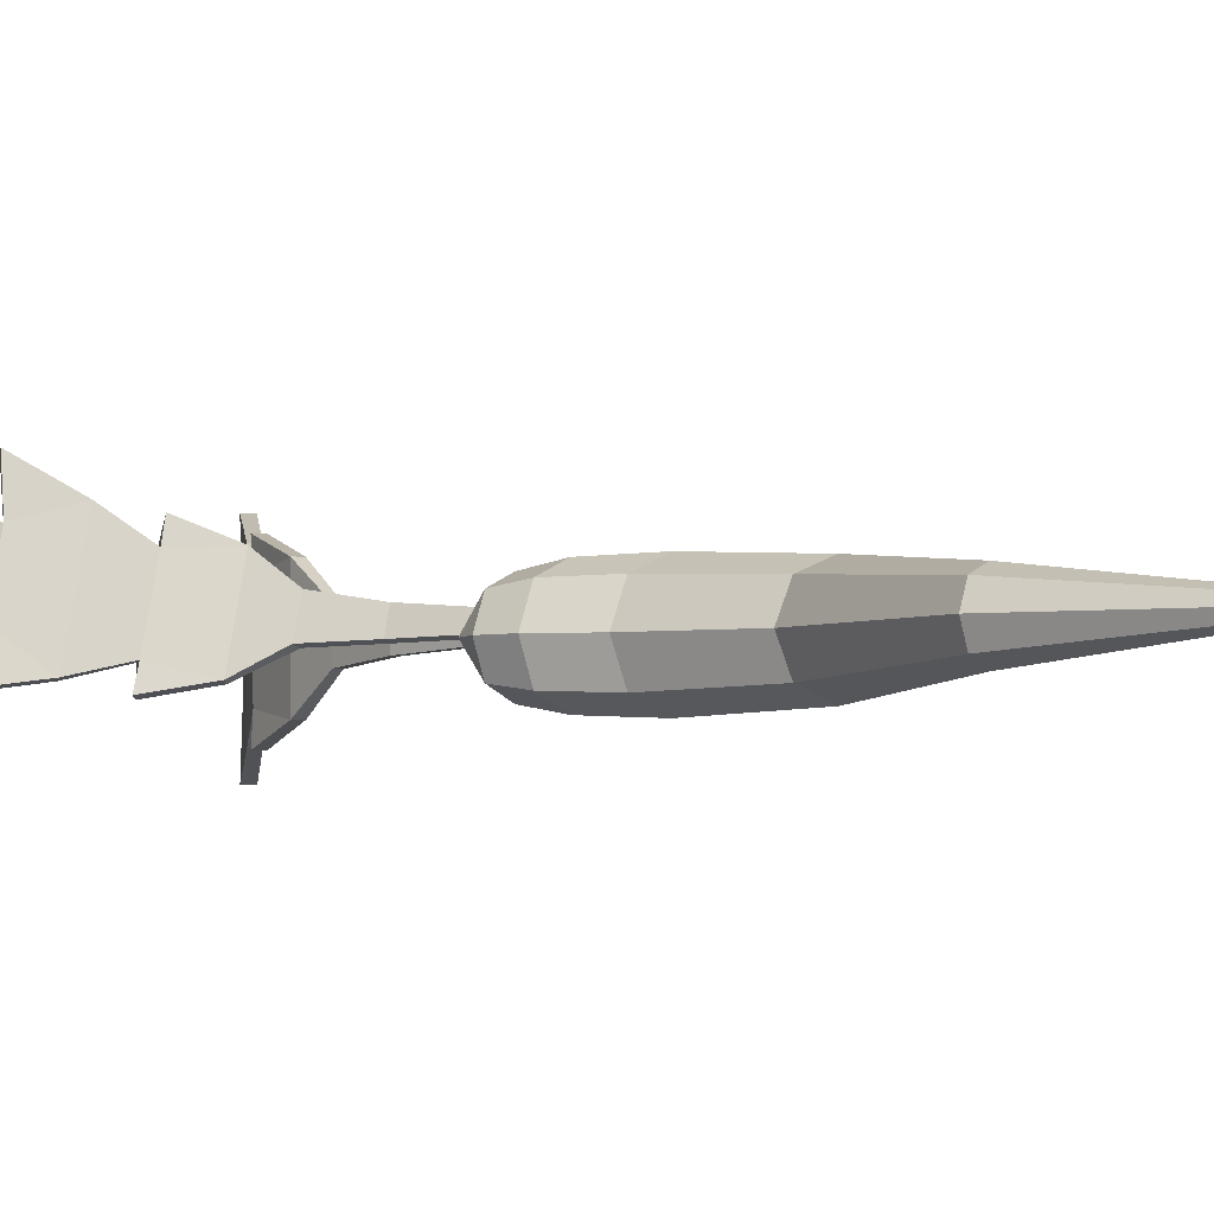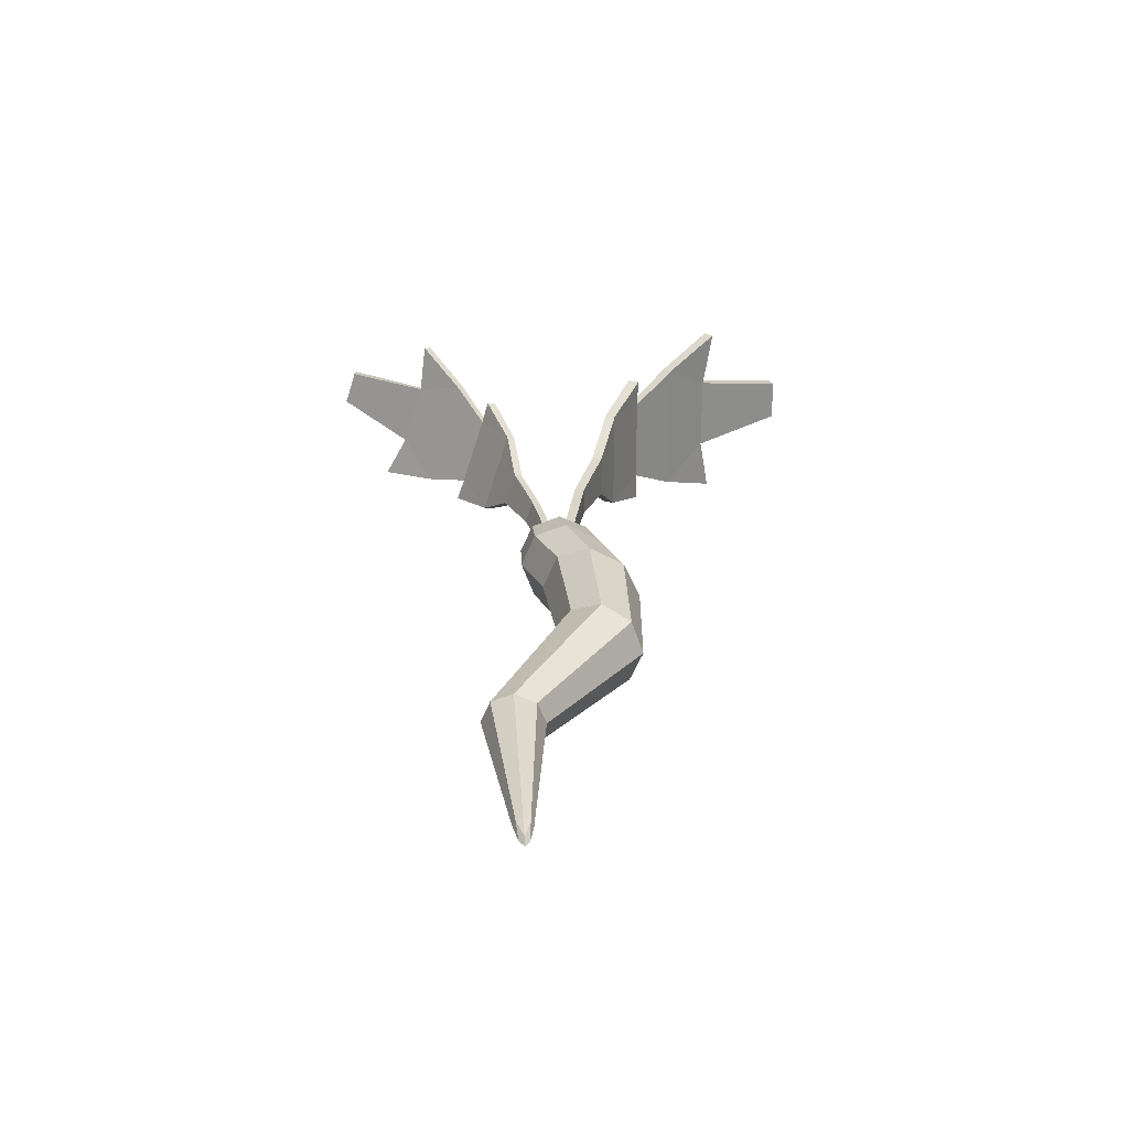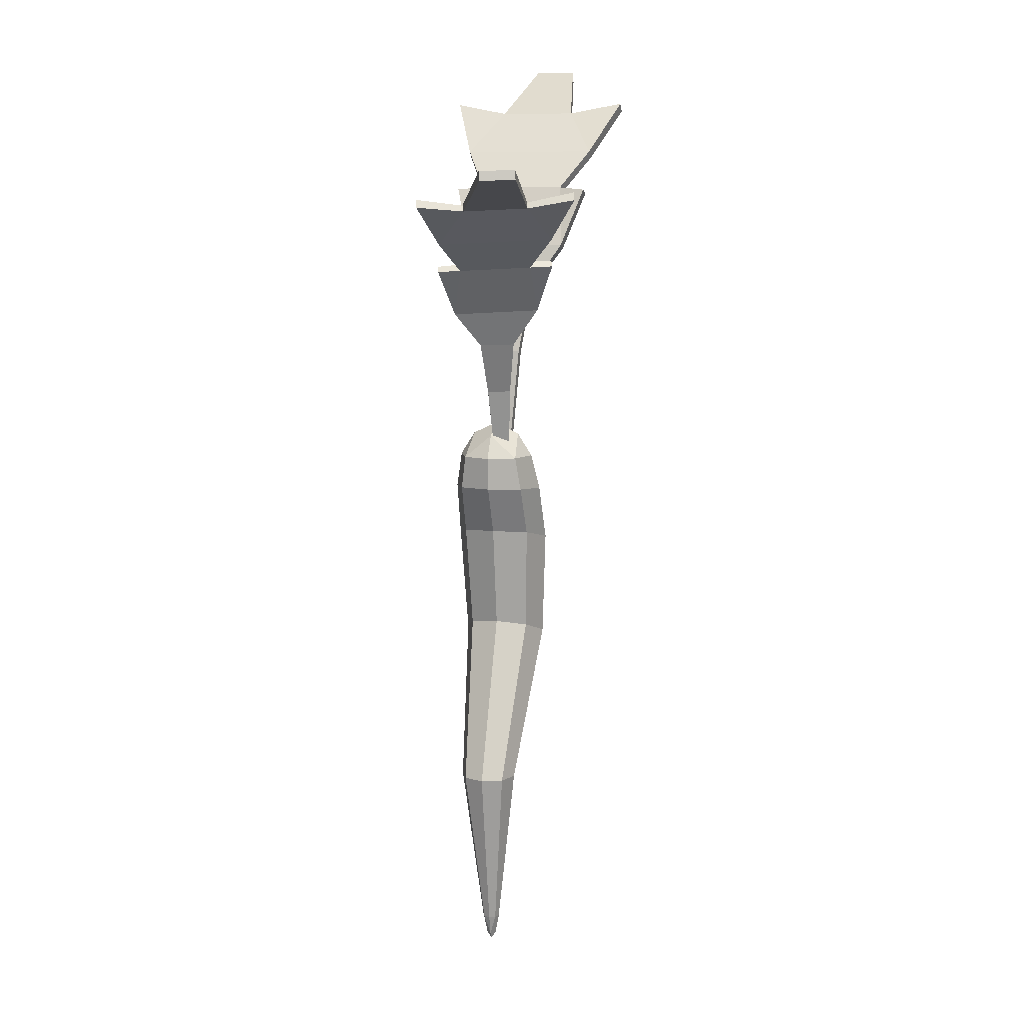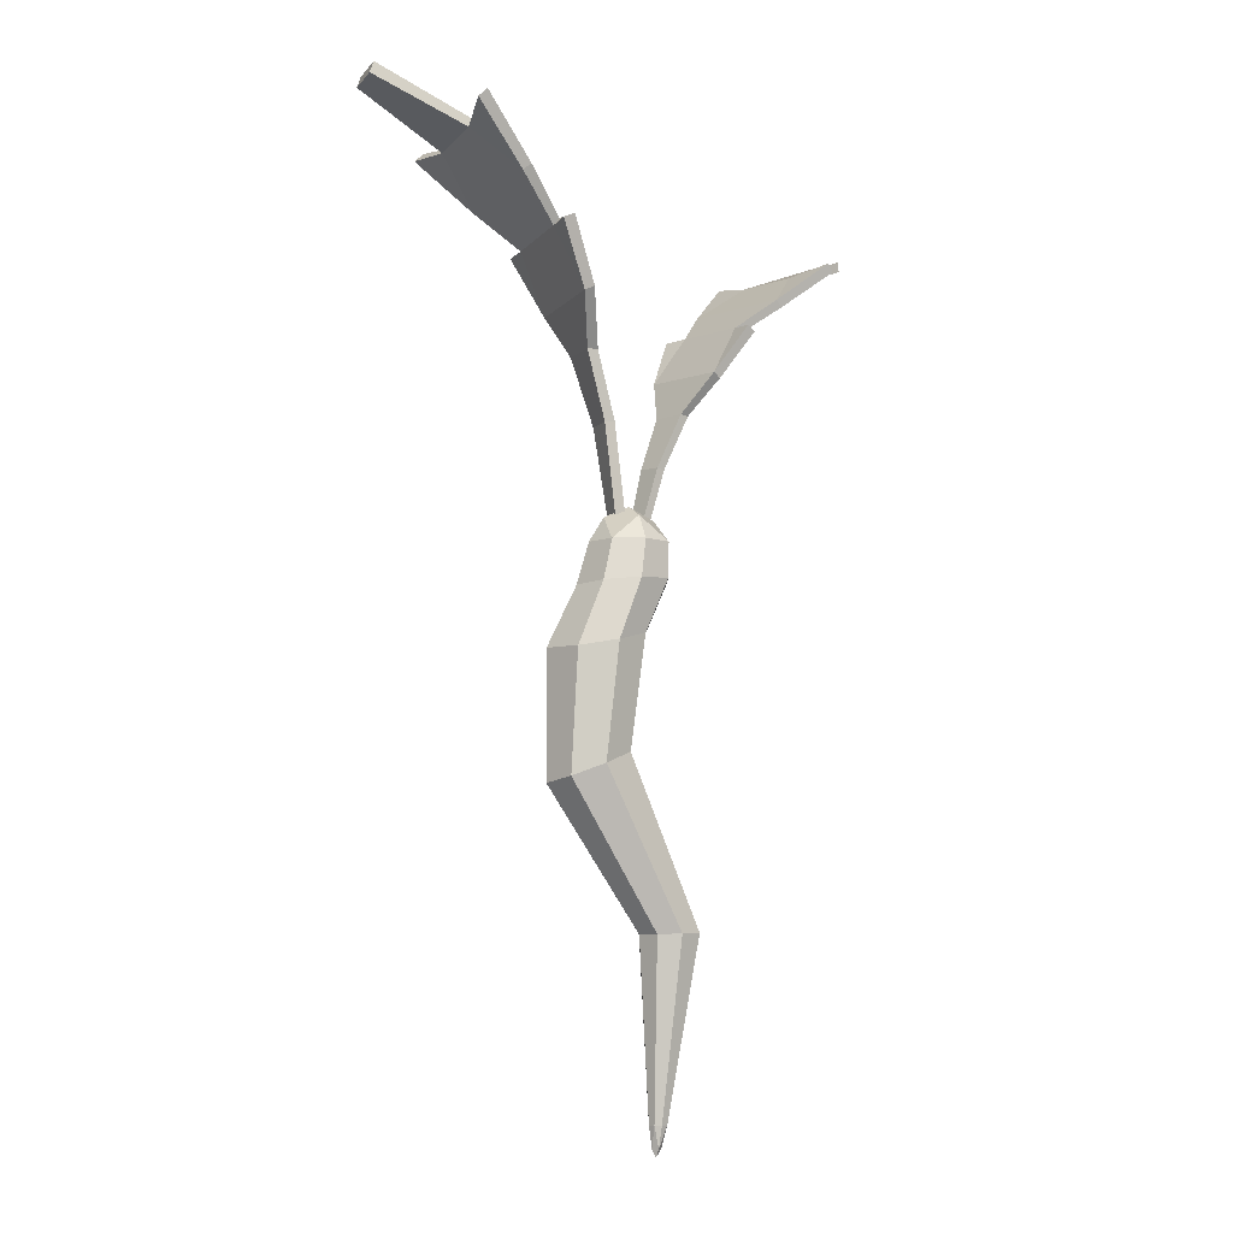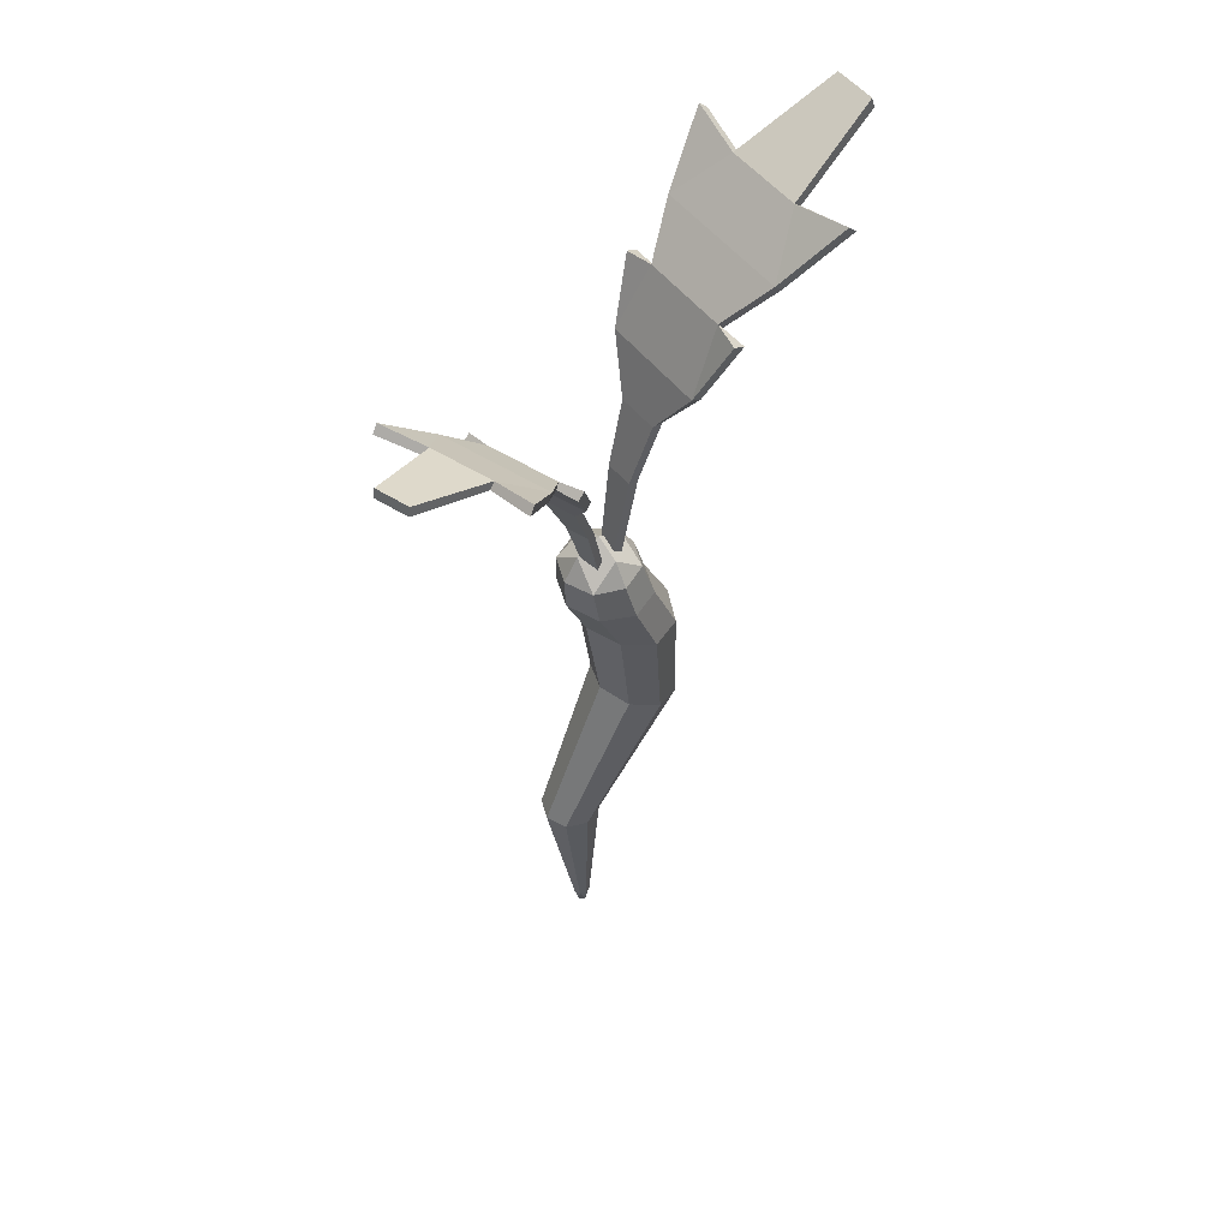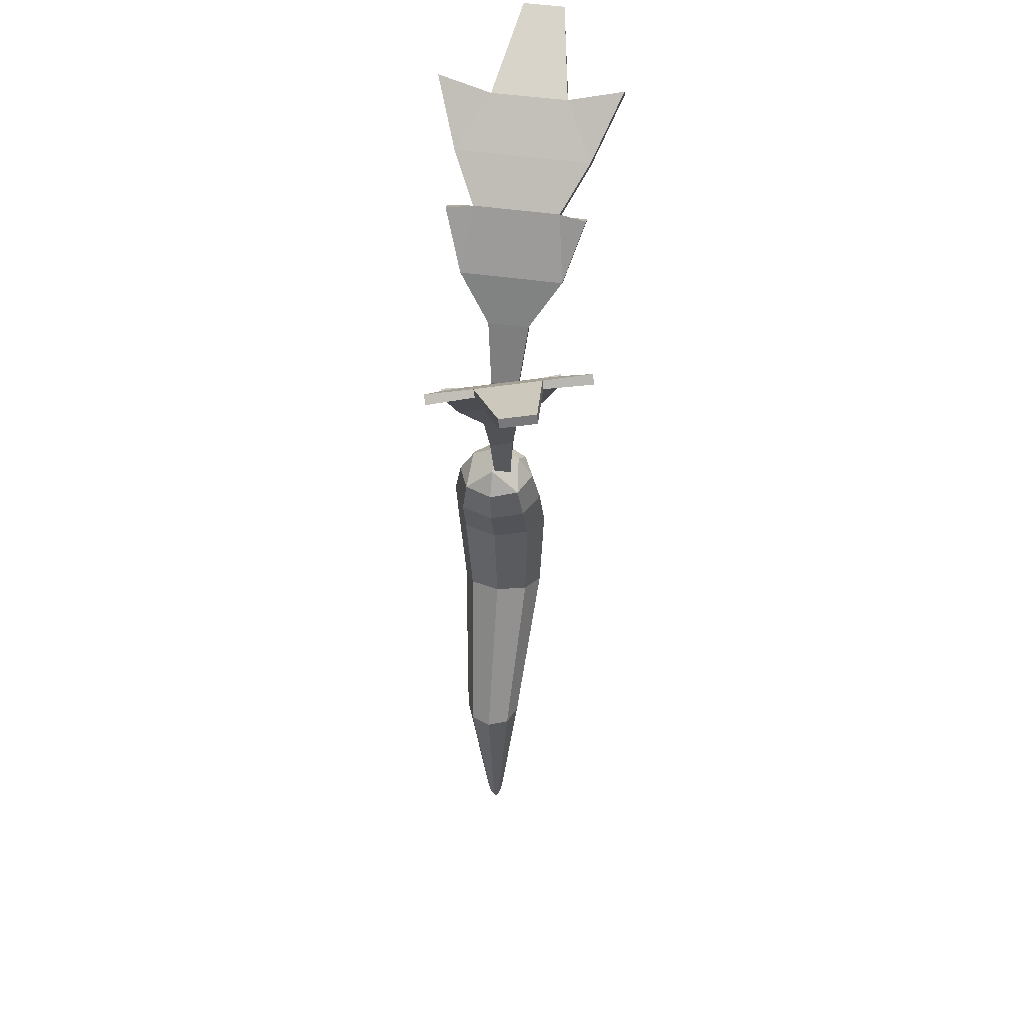
<metadata>
{"format":"obj","ext":"obj","renderer":"f3d","projection":"perspective","resolution":1024,"background":"white","views":[{"elev":-3.1,"azim":-52.5,"up":"+Z"},{"elev":-64.1,"azim":-0.9,"up":"+Y"},{"elev":9.9,"azim":-76.4,"up":"+Y"},{"elev":-7.9,"azim":157.4,"up":"+Y"},{"elev":51.5,"azim":-37.5,"up":"+Y"},{"elev":45.5,"azim":-80.9,"up":"+Y"}]}
</metadata>
<code>
o Carrot_2_Cylinder.013
v 0.01266 -0.03988 -0.01402
v -9.8e-05 0.02587 -0.01279
v 0.02182 -0.04359 -0.009924
v 0.008875 0.02587 -0.009072
v 0.02561 -0.04512 -4.6e-05
v 0.01259 0.02587 -9.9e-05
v 0.02182 -0.04359 0.009833
v 0.008875 0.02587 0.008874
v 0.01266 -0.03988 0.01392
v -9.8e-05 0.02587 0.01259
v 0.003501 -0.03618 0.009833
v -0.009072 0.02587 0.008874
v -0.000292 -0.03465 -4.6e-05
v -0.01279 0.02587 -9.9e-05
v 0.003501 -0.03618 -0.009924
v -0.009072 0.02587 -0.009072
v 0.008985 0.02587 -0.008807
v -2.6e-05 0.03341 -0.008055
v -2.5e-05 0.03341 0.007718
v -0.007913 0.03341 -0.000169
v -2.6e-05 0.03714 -0.000174
v 0.00791 0.03341 -0.000169
v -0.009106 -0.1422 -0.00288
v -0.007091 -0.1423 -0.00205
v -0.006256 -0.1423 -4.6e-05
v -0.007091 -0.1423 0.001959
v -0.009106 -0.1422 0.002789
v -0.01112 -0.1422 0.001959
v -0.01196 -0.1422 -4.6e-05
v -0.01112 -0.1422 -0.00205
v -0.008652 -0.1489 0.00145
v -0.008652 -0.1489 -0.001541
v -0.01016 -0.1489 -4.6e-05
v -0.008487 -0.1514 -4.6e-05
v -0.007148 -0.149 -4.6e-05
v -0.003319 -0.08812 -4.6e-05
v -0.006092 -0.08805 -0.006703
v -0.01948 -0.08774 0.006612
v -0.01278 -0.0879 0.009369
v -0.01278 -0.0879 -0.00946
v -0.01948 -0.08774 -0.006703
v -0.006092 -0.08805 0.006612
v -0.02225 -0.08768 -4.6e-05
v 0.002084 0.0141 -0.01503
v 0.009312 -0.004488 -0.01578
v 0.02027 -0.006308 -0.01117
v 0.01222 0.01328 -0.01063
v 0.02571 -0.006086 -4.6e-05
v 0.01638 0.0129 -2.1e-05
v 0.02027 -0.006308 0.01108
v 0.01222 0.01328 0.01059
v 0.009312 -0.004488 0.01569
v 0.002085 0.0141 0.01498
v -0.000718 -0.001665 0.01108
v -0.008144 0.01482 0.01059
v -0.005253 -0.000907 -4.6e-05
v -0.01242 0.01507 -2.1e-05
v -0.000718 -0.001665 -0.01117
v -0.008145 0.01482 -0.01063
v 0.000243 0.02562 0.004371
v 0.005285 0.0619 0.006693
v 0.0163 0.09885 0.01935
v 0.02641 0.1188 0.01675
v 0.01141 0.08307 0.009182
v 0.02483 0.118 0.02552
v 0.03802 0.1315 0.02492
v 0.05158 0.1454 0.0153
v 0.08102 0.1613 0.009808
v 0.05413 0.1488 0.03321
v 0.000306 0.02619 -0.000751
v 0.005332 0.06194 -0.002475
v 0.01661 0.09885 -0.01443
v 0.02667 0.1188 -0.01165
v 0.01151 0.0828 -0.004385
v 0.02525 0.118 -0.02045
v 0.03843 0.1315 -0.0196
v 0.05181 0.1454 -0.009743
v 0.08114 0.1613 -0.003709
v 0.05468 0.1488 -0.0276
v 0.05414 0.1434 -0.009604
v 0.008486 0.06164 0.006727
v 0.003286 0.02486 0.004382
v 0.05392 0.1434 0.01521
v 0.01477 0.083 0.009257
v 0.01944 0.09738 0.01937
v 0.02819 0.1164 0.01674
v 0.02831 0.1165 0.02557
v 0.04052 0.1291 0.02494
v 0.0569 0.1461 0.03324
v 0.08221 0.1578 0.009799
v 0.003377 0.02529 -0.000717
v 0.008514 0.06166 -0.002431
v 0.01974 0.09738 -0.01439
v 0.01486 0.08277 -0.004391
v 0.02845 0.1164 -0.01161
v 0.02873 0.1165 -0.02043
v 0.04092 0.1291 -0.01958
v 0.05746 0.1461 -0.02758
v 0.08233 0.1578 -0.003678
v -0.07589 0.1219 0.02501
v -0.04953 0.1153 0.0379
v -0.03691 0.1025 0.02774
v -0.02596 0.09328 0.02558
v -0.02787 0.09291 0.01856
v -0.0158 0.0662 0.009934
v -0.01858 0.07815 0.01884
v -0.009315 0.04937 0.00708
v -0.002284 0.01994 0.004891
v -0.07905 0.1214 0.01435
v -0.06379 0.113 -0.01017
v -0.04735 0.1008 -0.007443
v -0.03675 0.09153 -0.01078
v -0.03452 0.09183 -0.003852
v -0.0265 0.07686 -0.007838
v -0.01905 0.06587 -0.000848
v -0.05684 0.1118 0.00334
v -0.003403 0.01939 0.000854
v -0.0115 0.04901 -0.000145
v -0.05102 0.1127 0.02295
v -0.0476 0.1178 0.03721
v -0.07529 0.1249 0.0247
v -0.04935 0.1145 0.02247
v -0.03517 0.1047 0.02712
v -0.02338 0.09484 0.02472
v -0.01318 0.06652 0.00911
v -0.02668 0.09498 0.01812
v -0.01626 0.07963 0.01809
v -0.006837 0.04987 0.006334
v 4.7e-05 0.02094 0.004156
v -0.06186 0.1154 -0.01086
v -0.07845 0.1243 0.01402
v -0.05522 0.1136 0.002671
v -0.04561 0.103 -0.008062
v -0.03416 0.09309 -0.01161
v -0.01641 0.06622 -0.00161
v -0.03334 0.0939 -0.004318
v -0.02418 0.07834 -0.008607
v -0.009013 0.04949 -0.000903
v -0.001088 0.02027 0.000111
f 15 58 45 1
f 5 48 50 7
f 7 50 52 9
f 9 52 54 11
f 11 54 56 13
f 13 56 58 15
f 4 18 21 22 17
f 1 45 46 3
f 37 36 25 24
f 3 46 48 5
f 17 22 6
f 8 19 10
f 12 20 14
f 16 18 2
f 19 21 20 12
f 2 18 4
f 10 19 12
f 22 21 19 8
f 14 20 16
f 6 22 8
f 20 21 18 16
f 57 14 16 59
f 55 12 14 57
f 53 10 12 55
f 51 8 10 53
f 49 6 8 51
f 47 4 17 6 49
f 44 2 4 47
f 23 32 30
f 39 38 28 27
f 41 40 23 30
f 40 37 24 23
f 36 42 26 25
f 38 43 29 28
f 42 39 27 26
f 43 41 30 29
f 13 15 41 43
f 30 33 29
f 28 31 27
f 27 31 26
f 26 35 25
f 24 32 23
f 24 35 34 32
f 31 28 33 34
f 34 33 30 32
f 25 35 24
f 29 33 28
f 34 35 26 31
f 7 9 39 42
f 11 13 43 38
f 5 7 42 36
f 1 3 37 40
f 15 1 40 41
f 9 11 38 39
f 3 5 36 37
f 59 44 45 58
f 57 59 58 56
f 55 57 56 54
f 53 55 54 52
f 51 53 52 50
f 49 51 50 48
f 47 49 48 46
f 44 47 46 45
f 59 16 2 44
f 70 60 61 71
f 62 72 74 64
f 64 74 71 61
f 75 72 73
f 76 73 63 66
f 76 66 67 77
f 79 76 77
f 80 99 90 83
f 87 85 86
f 89 88 83
f 63 73 72 62
f 91 92 81 82
f 85 84 94 93
f 84 81 92 94
f 93 96 95
f 97 98 80
f 68 90 99 78
f 66 69 67
f 86 85 93 95
f 78 99 80 77
f 60 82 81 61
f 97 76 79 98
f 76 97 95 73
f 93 72 75 96
f 72 93 94 74
f 68 78 77 67
f 67 83 90 68
f 63 86 88 66
f 64 84 85 62
f 88 89 69 66
f 77 80 98 79
f 73 95 96 75
f 69 89 83 67
f 74 94 92 71
f 65 87 86 63
f 61 81 84 64
f 71 92 91 70
f 62 65 63
f 88 97 80 83
f 97 88 86 95
f 122 119 101 120
f 127 106 105 125
f 102 123 120 101
f 111 102 119 116
f 123 126 136 133
f 119 100 109 116
f 131 121 122 132
f 110 111 116
f 120 123 122
f 112 114 113
f 137 127 125 135
f 114 115 105 106
f 108 107 118 117
f 136 126 127 137
f 115 118 107 105
f 114 112 134 137
f 106 103 104
f 123 133 132 122
f 113 114 106 104
f 102 111 113 104
f 132 116 109 131
f 126 104 103 124
f 131 109 100 121
f 128 107 108 129
f 134 112 113 136
f 123 102 104 126
f 121 100 119 122
f 135 115 114 137
f 133 130 132
f 137 134 136
f 130 110 116 132
f 138 118 115 135
f 125 105 107 128
f 139 117 118 138
f 111 110 130 133
f 136 113 111 133
f 106 127 124 103
f 129 139 138 128
f 124 127 126
f 135 125 128 138
f 102 101 119
f 85 87 65 62

</code>
